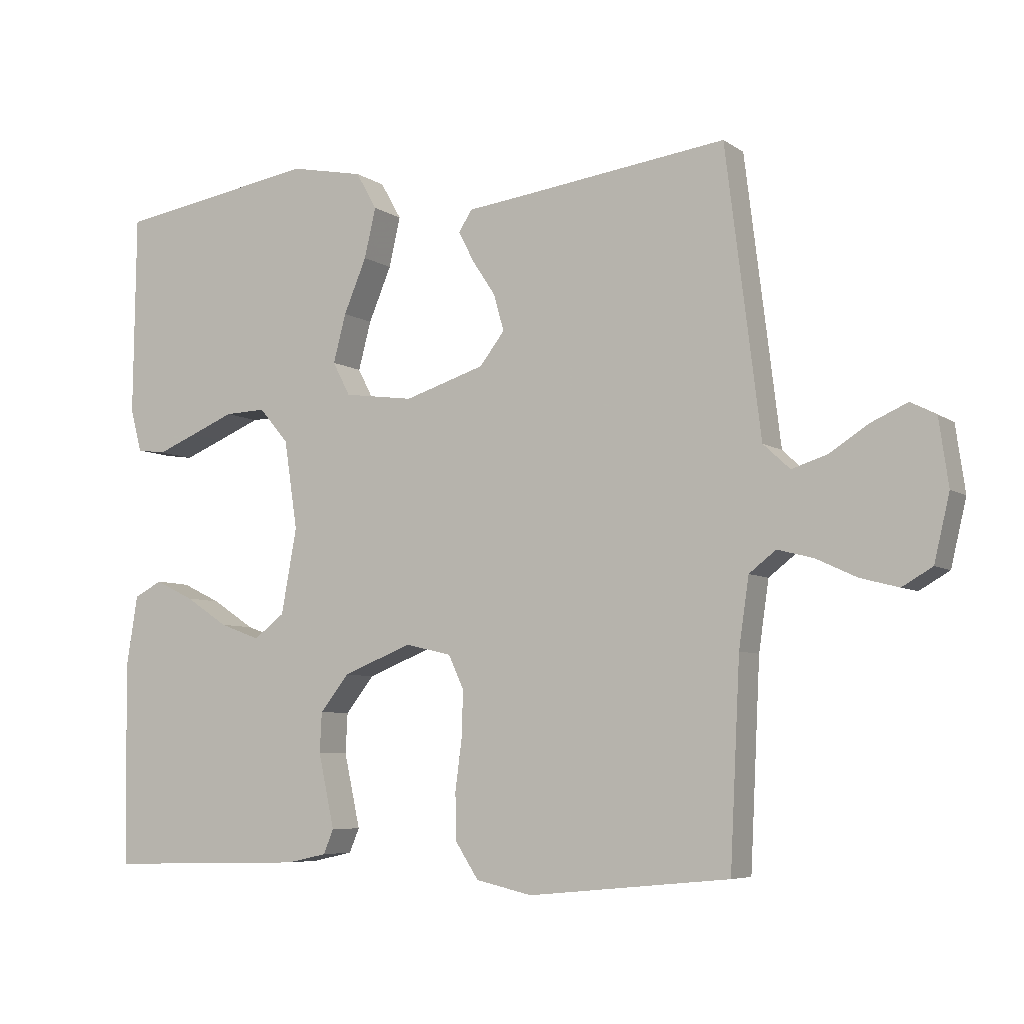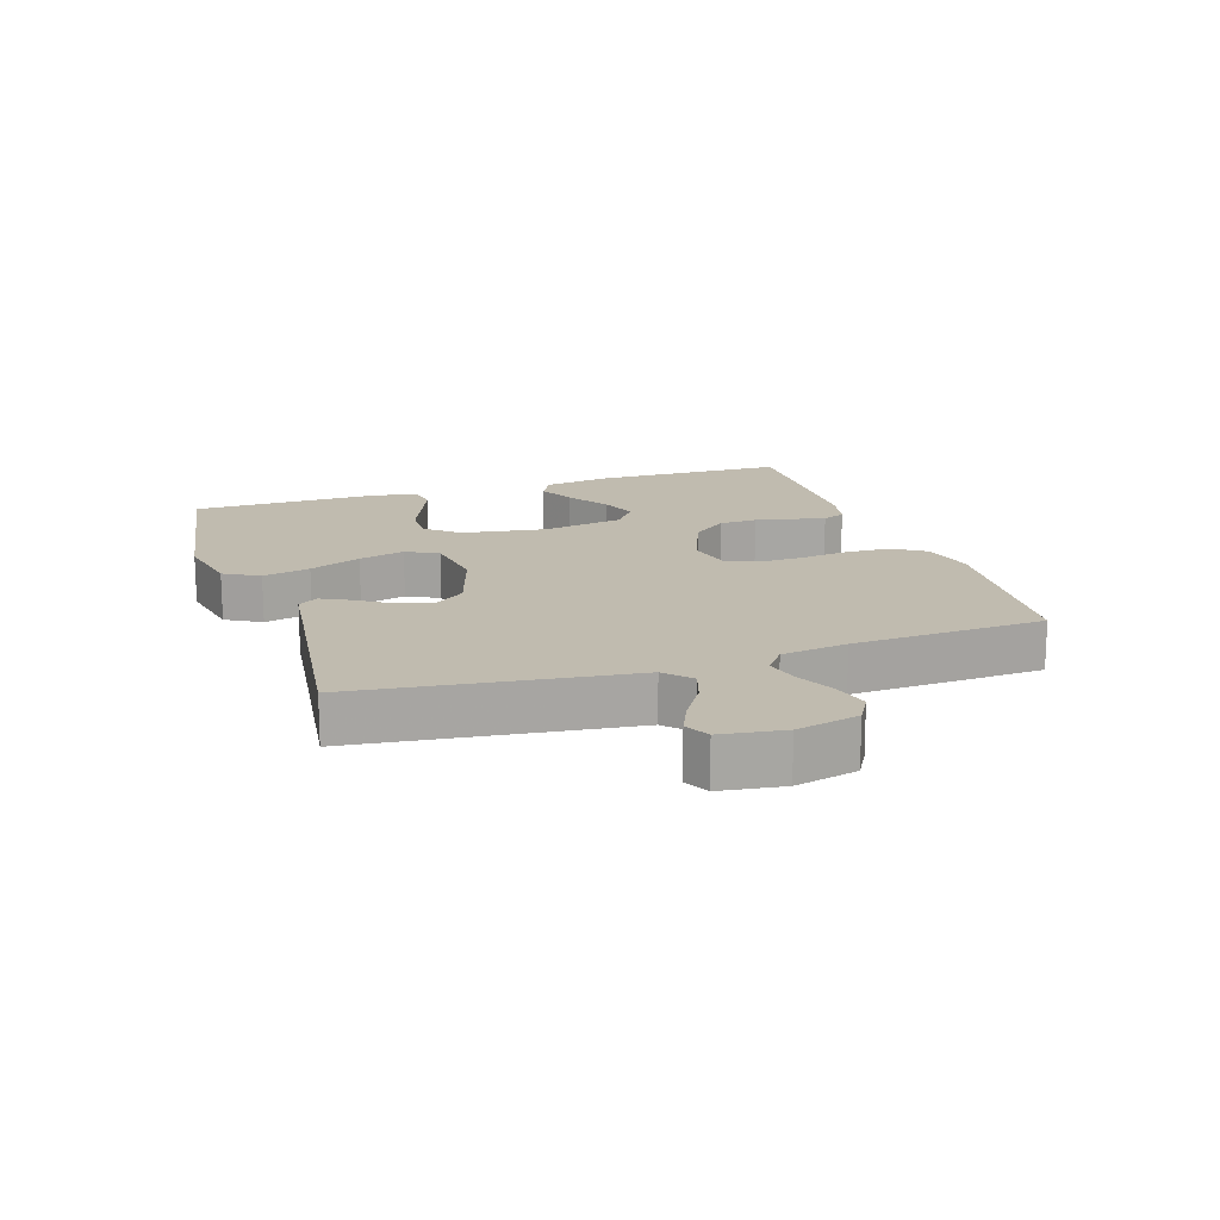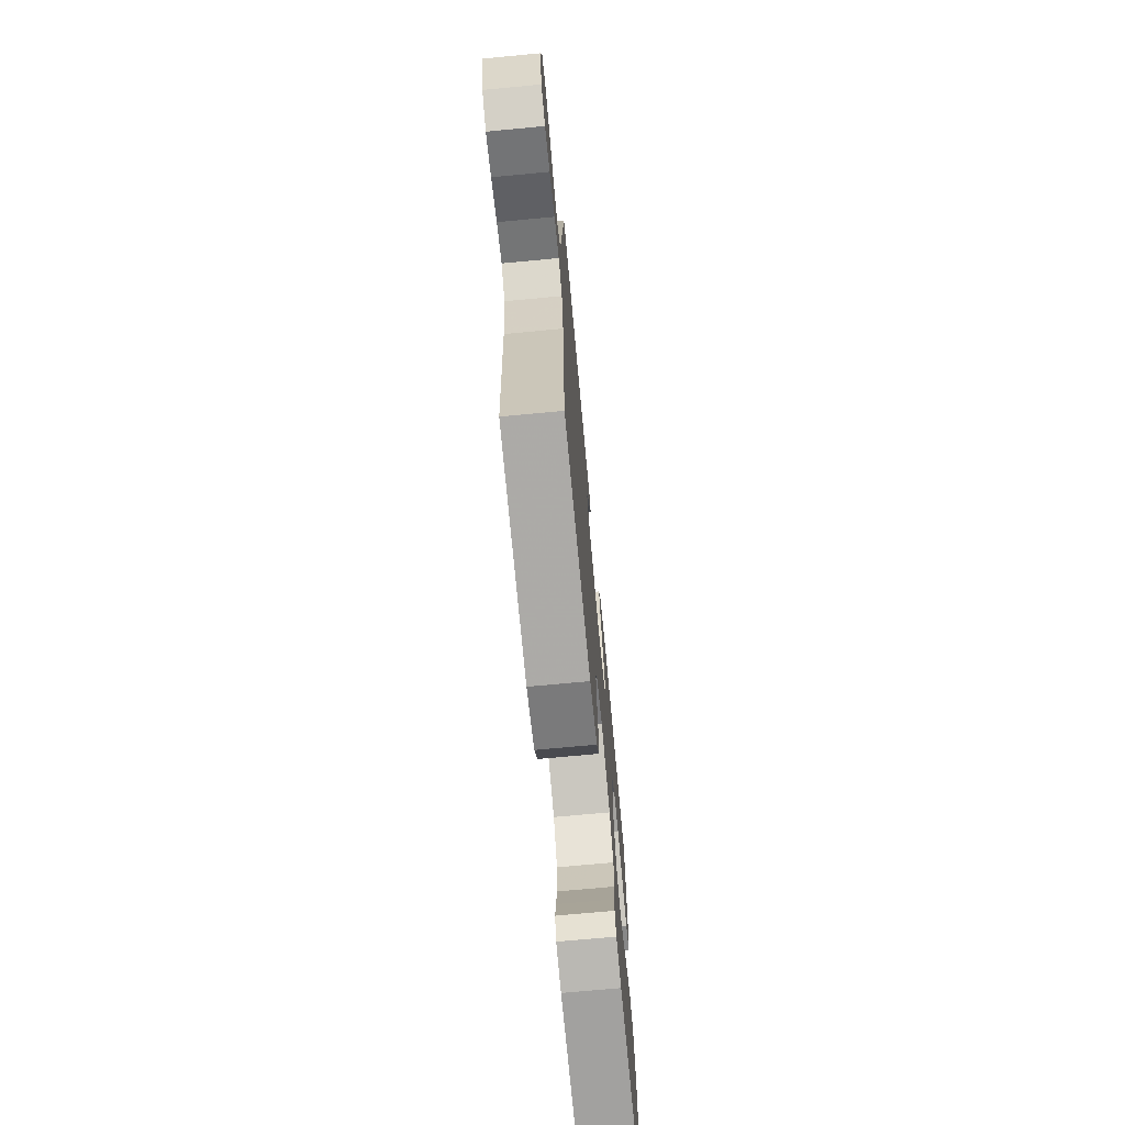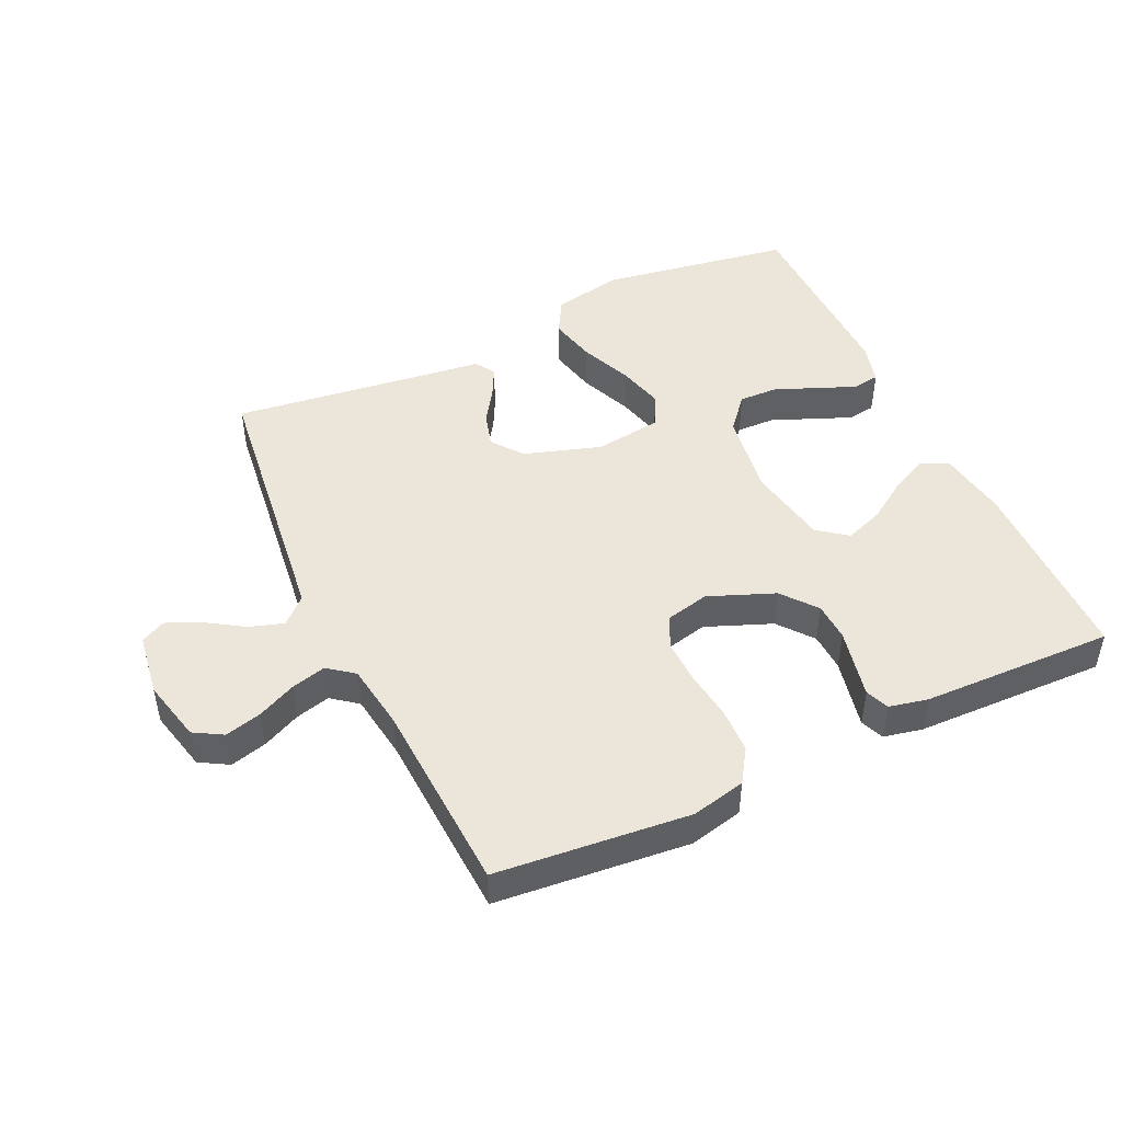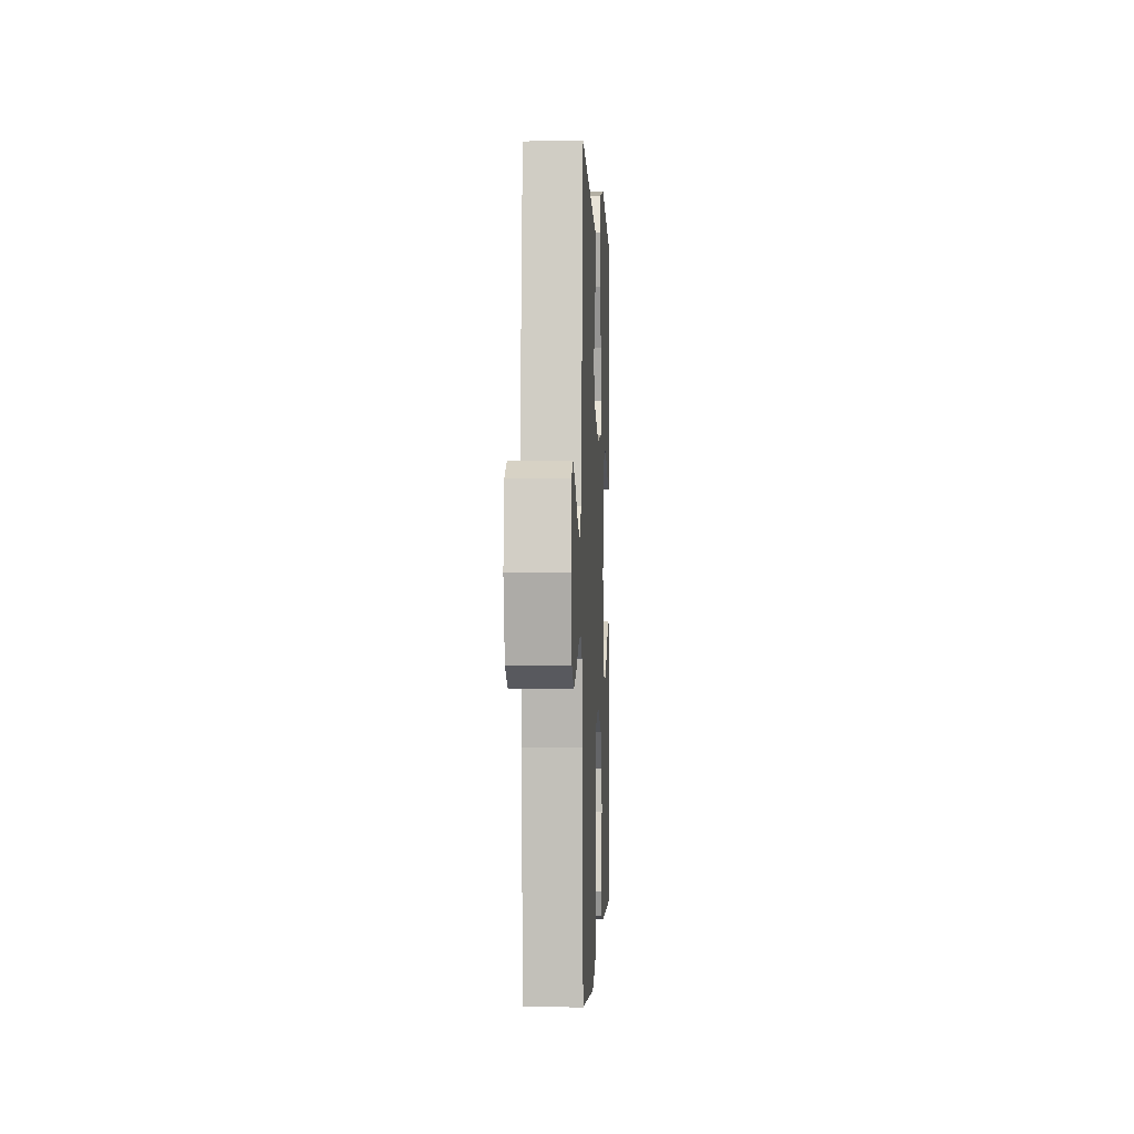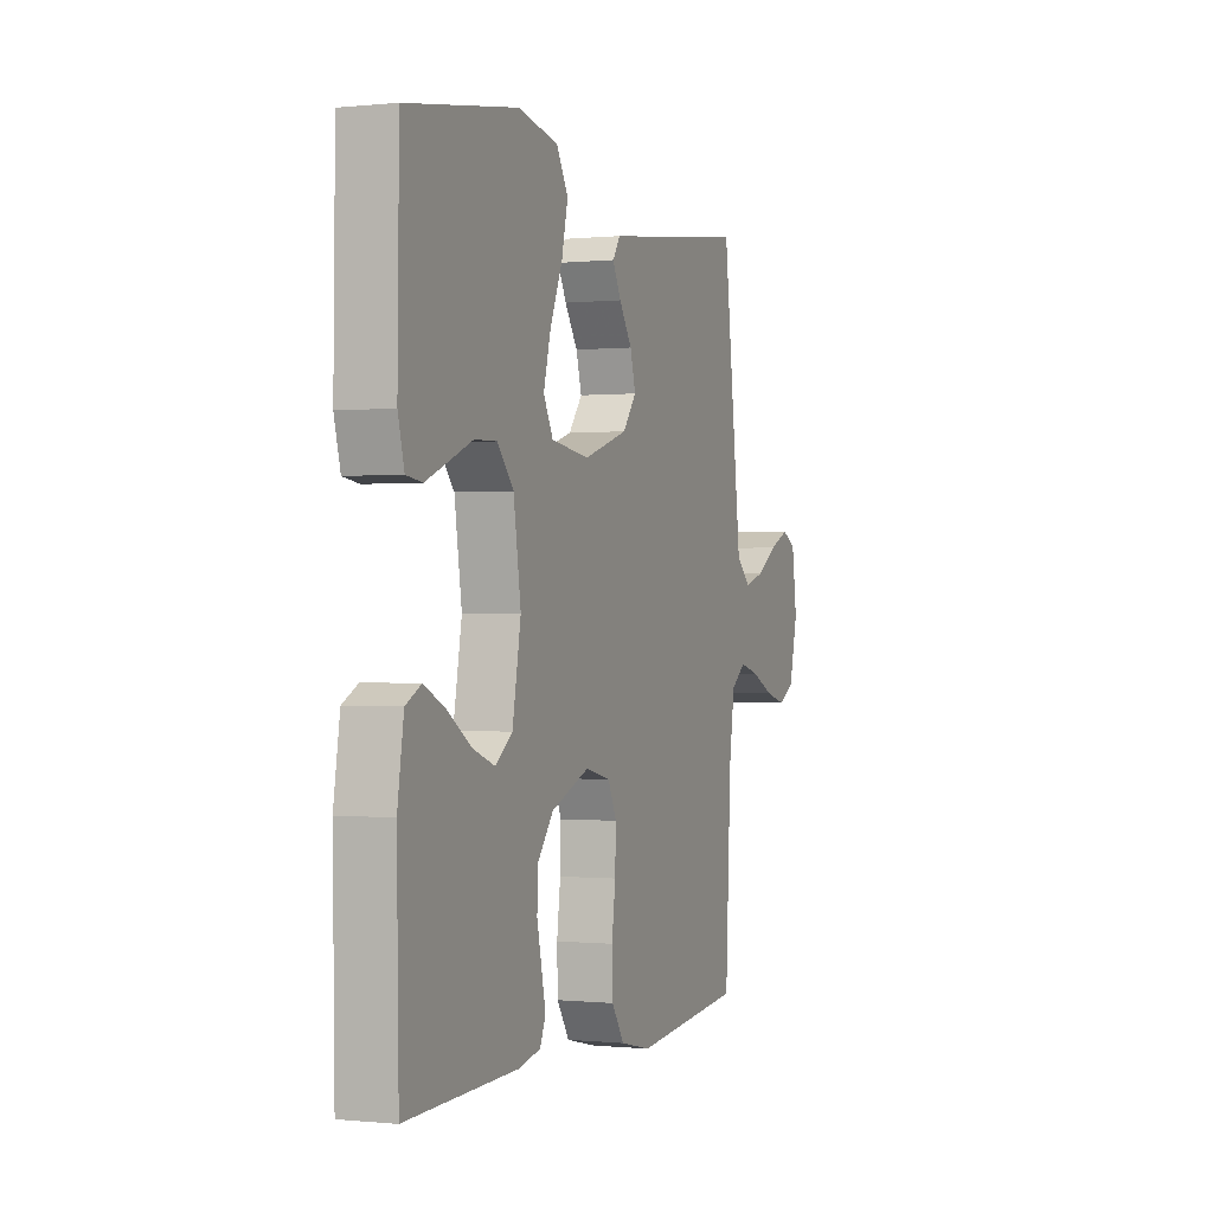
<metadata>
{"format":"obj","ext":"obj","renderer":"f3d","projection":"perspective","resolution":1024,"background":"white","views":[{"elev":-6.3,"azim":28.5,"up":"+Z"},{"elev":16.2,"azim":71.8,"up":"+Y"},{"elev":-70.7,"azim":95.4,"up":"+Z"},{"elev":47.2,"azim":154.9,"up":"+Y"},{"elev":-0.3,"azim":92.7,"up":"+Z"},{"elev":-0.3,"azim":-68.8,"up":"+Z"}]}
</metadata>
<code>
v 0.5 0.07 0.5
v 0.537 0.07 0.2
v 0.552 0.07 0.077
v 0.592 0.07 0.04
v 0.645 0.07 0.057
v 0.703 0.07 0.094
v 0.757 0.07 0.118
v 0.795 0.07 0.098
v 0.809 0.07 0
v 0.786 0.07 -0.097
v 0.741 0.07 -0.123
v 0.684 0.07 -0.108
v 0.624 0.07 -0.08
v 0.57 0.07 -0.066
v 0.53 0.07 -0.097
v 0.515 0.07 -0.2
v 0.5 0.07 -0.5
v 0.2 0.07 -0.529
v 0.116 0.07 -0.51
v 0.082 0.07 -0.458
v 0.08 0.07 -0.388
v 0.09 0.07 -0.312
v 0.092 0.07 -0.244
v 0.069 0.07 -0.194
v 0 0.07 -0.178
v -0.103 0.07 -0.219
v -0.146 0.07 -0.273
v -0.149 0.07 -0.333
v -0.136 0.07 -0.392
v -0.125 0.07 -0.443
v -0.14 0.07 -0.479
v -0.2 0.07 -0.492
v -0.5 0.07 -0.5
v -0.505 0.07 -0.2
v -0.488 0.07 -0.092
v -0.446 0.07 -0.07
v -0.388 0.07 -0.098
v -0.324 0.07 -0.14
v -0.264 0.07 -0.162
v -0.218 0.07 -0.127
v -0.195 0.07 0
v -0.215 0.07 0.132
v -0.259 0.07 0.183
v -0.32 0.07 0.181
v -0.385 0.07 0.154
v -0.444 0.07 0.13
v -0.487 0.07 0.136
v -0.504 0.07 0.2
v -0.5 0.07 0.5
v -0.2 0.07 0.548
v -0.091 0.07 0.526
v -0.06 0.07 0.471
v -0.077 0.07 0.397
v -0.111 0.07 0.316
v -0.13 0.07 0.244
v -0.104 0.07 0.194
v 0 0.07 0.18
v 0.12 0.07 0.218
v 0.157 0.07 0.266
v 0.142 0.07 0.32
v 0.107 0.07 0.373
v 0.084 0.07 0.418
v 0.104 0.07 0.449
v 0.2 0.07 0.461
v 0.5 0 0.5
v 0.537 0 0.2
v 0.552 0 0.077
v 0.592 0 0.04
v 0.645 0 0.057
v 0.703 0 0.094
v 0.757 0 0.118
v 0.795 0 0.098
v 0.809 0 0
v 0.786 0 -0.097
v 0.741 0 -0.123
v 0.684 0 -0.108
v 0.624 0 -0.08
v 0.57 0 -0.066
v 0.53 0 -0.097
v 0.515 0 -0.2
v 0.5 0 -0.5
v 0.2 0 -0.529
v 0.116 0 -0.51
v 0.082 0 -0.458
v 0.08 0 -0.388
v 0.09 0 -0.312
v 0.092 0 -0.244
v 0.069 0 -0.194
v 0 0 -0.178
v -0.103 0 -0.219
v -0.146 0 -0.273
v -0.149 0 -0.333
v -0.136 0 -0.392
v -0.125 0 -0.443
v -0.14 0 -0.479
v -0.2 0 -0.492
v -0.5 0 -0.5
v -0.505 0 -0.2
v -0.488 0 -0.092
v -0.446 0 -0.07
v -0.388 0 -0.098
v -0.324 0 -0.14
v -0.264 0 -0.162
v -0.218 0 -0.127
v -0.195 0 0
v -0.215 0 0.132
v -0.259 0 0.183
v -0.32 0 0.181
v -0.385 0 0.154
v -0.444 0 0.13
v -0.487 0 0.136
v -0.504 0 0.2
v -0.5 0 0.5
v -0.2 0 0.548
v -0.091 0 0.526
v -0.06 0 0.471
v -0.077 0 0.397
v -0.111 0 0.316
v -0.13 0 0.244
v -0.104 0 0.194
v 0 0 0.18
v 0.12 0 0.218
v 0.157 0 0.266
v 0.142 0 0.32
v 0.107 0 0.373
v 0.084 0 0.418
v 0.104 0 0.449
v 0.2 0 0.461
f 61 62 63 64
f 60 61 64 1
f 59 60 1 2
f 58 59 2 3
f 57 58 3 4
f 56 57 4
f 51 52 53 54
f 51 54 55
f 50 51 55
f 49 50 55
f 48 49 55 56
f 44 45 46 47
f 44 47 48
f 43 44 48 56
f 35 36 37 38
f 35 38 39
f 34 35 39
f 33 34 39
f 32 33 39 40
f 28 29 30 31
f 28 31 32 40
f 19 20 21 22
f 19 22 23
f 16 17 18 19
f 15 16 19 23
f 14 15 23 24
f 10 11 12 13
f 10 13 14
f 9 10 14
f 5 6 7 8
f 4 5 8 9
f 42 43 56 4
f 27 28 40 41
f 26 27 41 42
f 25 26 42
f 14 24 25 42
f 4 9 14 42
f 128 127 126 125
f 65 128 125 124
f 66 65 124 123
f 67 66 123 122
f 68 67 122 121
f 68 121 120
f 118 117 116 115
f 119 118 115
f 119 115 114
f 119 114 113
f 120 119 113 112
f 111 110 109 108
f 112 111 108
f 120 112 108 107
f 102 101 100 99
f 103 102 99
f 103 99 98
f 103 98 97
f 104 103 97 96
f 95 94 93 92
f 104 96 95 92
f 86 85 84 83
f 87 86 83
f 83 82 81 80
f 87 83 80 79
f 88 87 79 78
f 77 76 75 74
f 78 77 74
f 78 74 73
f 72 71 70 69
f 73 72 69 68
f 68 120 107 106
f 105 104 92 91
f 106 105 91 90
f 106 90 89
f 106 89 88 78
f 106 78 73 68
f 1 65 66 2
f 2 66 67 3
f 3 67 68 4
f 4 68 69 5
f 5 69 70 6
f 6 70 71 7
f 7 71 72 8
f 8 72 73 9
f 9 73 74 10
f 10 74 75 11
f 11 75 76 12
f 12 76 77 13
f 13 77 78 14
f 14 78 79 15
f 15 79 80 16
f 16 80 81 17
f 17 81 82 18
f 18 82 83 19
f 19 83 84 20
f 20 84 85 21
f 21 85 86 22
f 22 86 87 23
f 23 87 88 24
f 24 88 89 25
f 25 89 90 26
f 26 90 91 27
f 27 91 92 28
f 28 92 93 29
f 29 93 94 30
f 30 94 95 31
f 31 95 96 32
f 32 96 97 33
f 33 97 98 34
f 34 98 99 35
f 35 99 100 36
f 36 100 101 37
f 37 101 102 38
f 38 102 103 39
f 39 103 104 40
f 40 104 105 41
f 41 105 106 42
f 42 106 107 43
f 43 107 108 44
f 44 108 109 45
f 45 109 110 46
f 46 110 111 47
f 47 111 112 48
f 48 112 113 49
f 49 113 114 50
f 50 114 115 51
f 51 115 116 52
f 52 116 117 53
f 53 117 118 54
f 54 118 119 55
f 55 119 120 56
f 56 120 121 57
f 57 121 122 58
f 58 122 123 59
f 59 123 124 60
f 60 124 125 61
f 61 125 126 62
f 62 126 127 63
f 63 127 128 64
f 64 128 65 1

</code>
